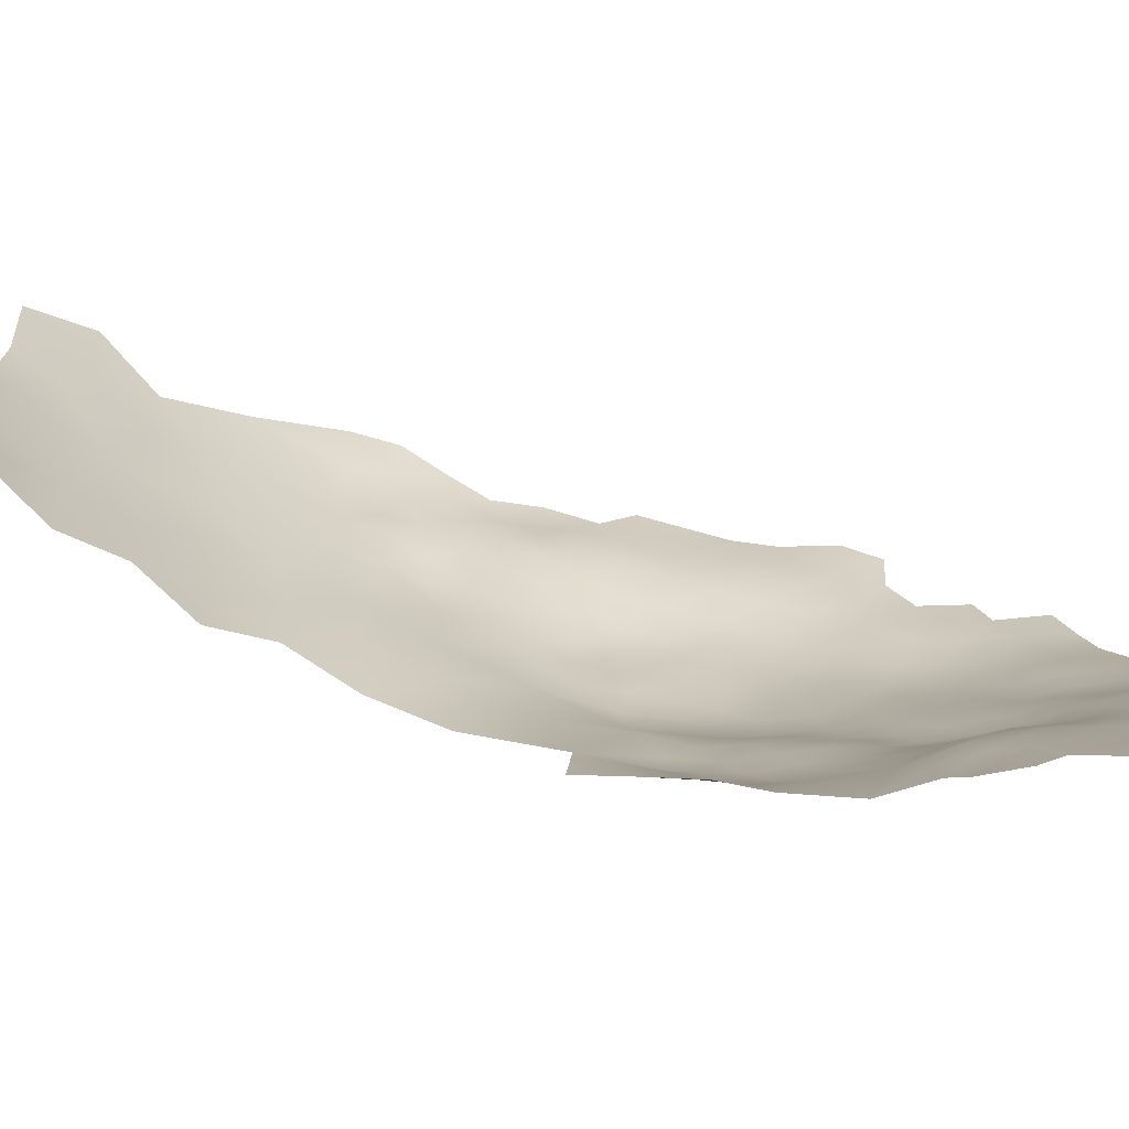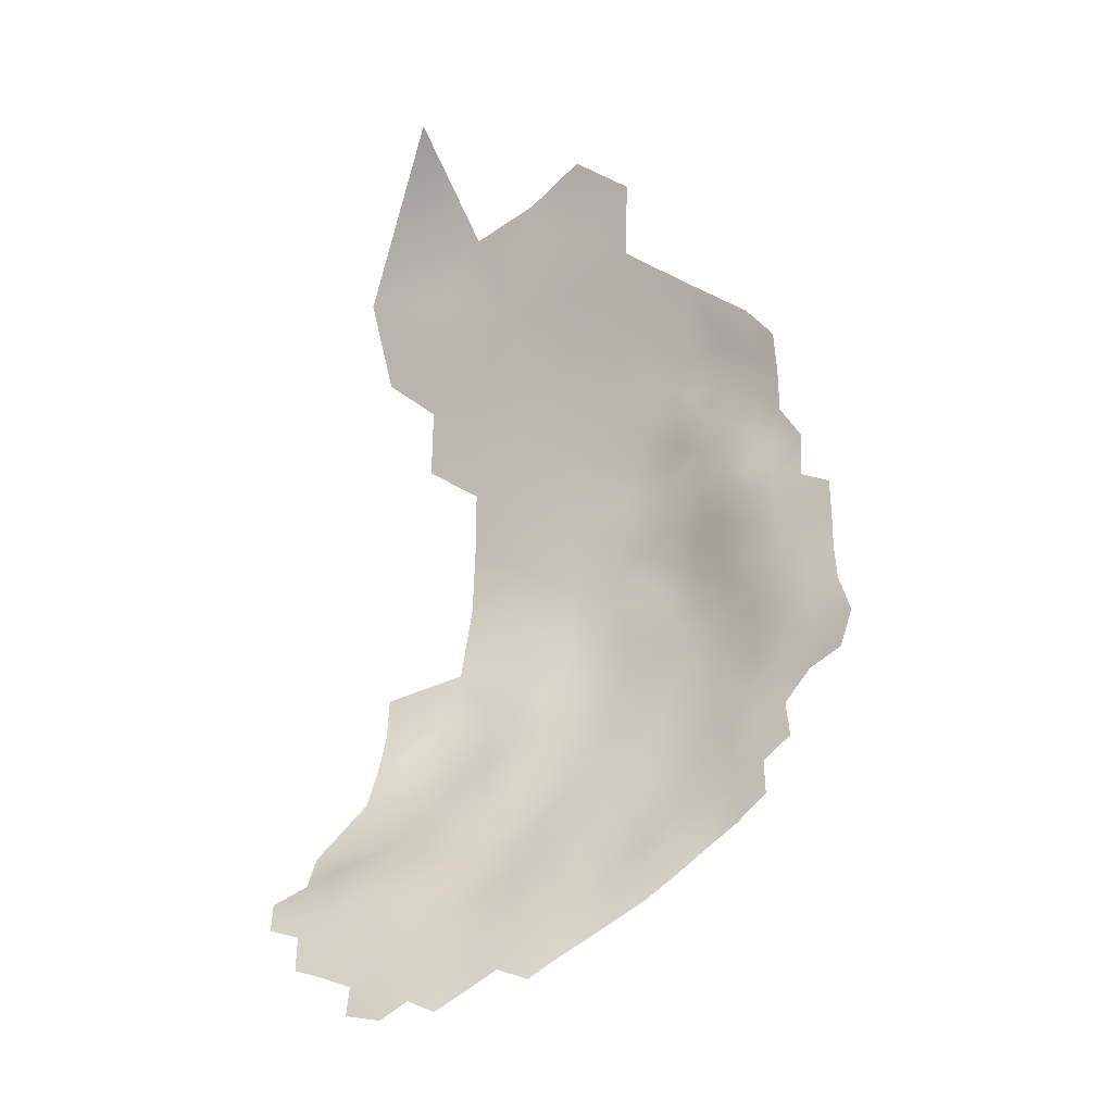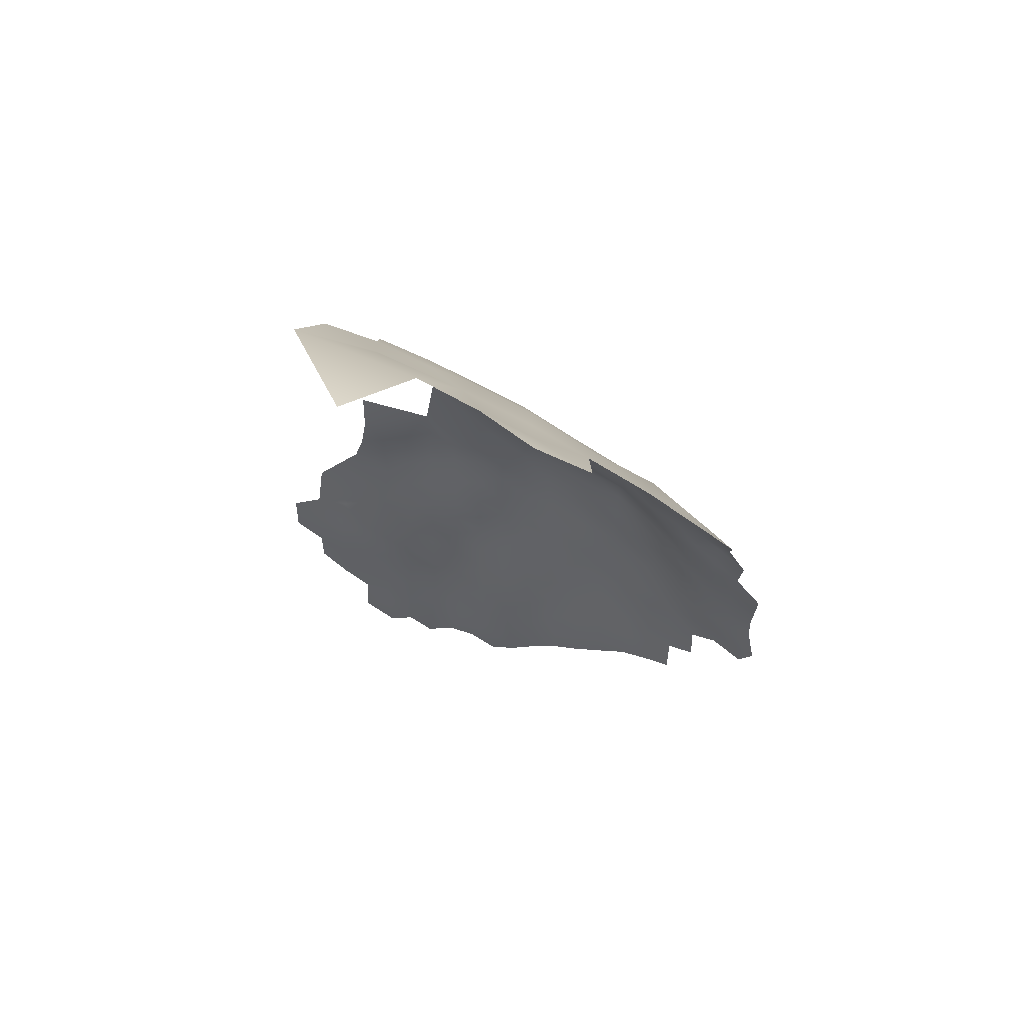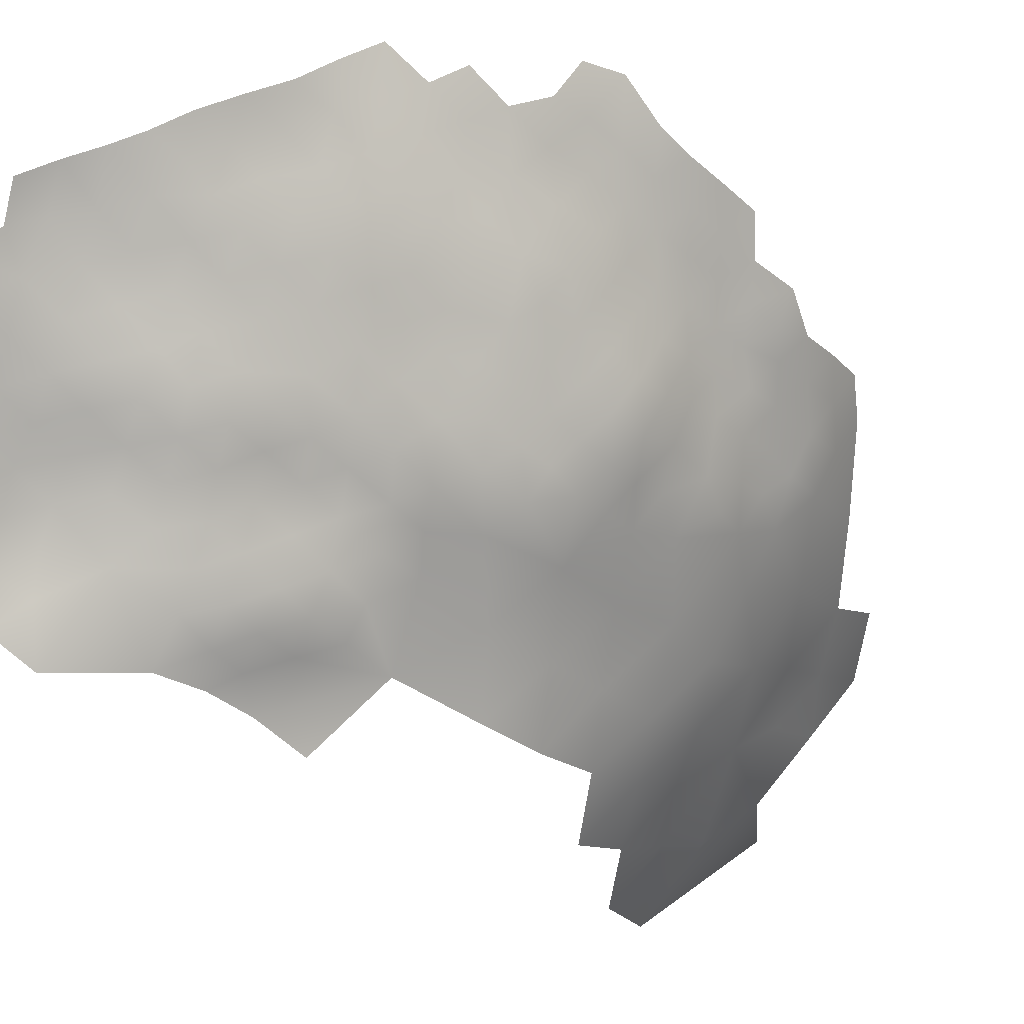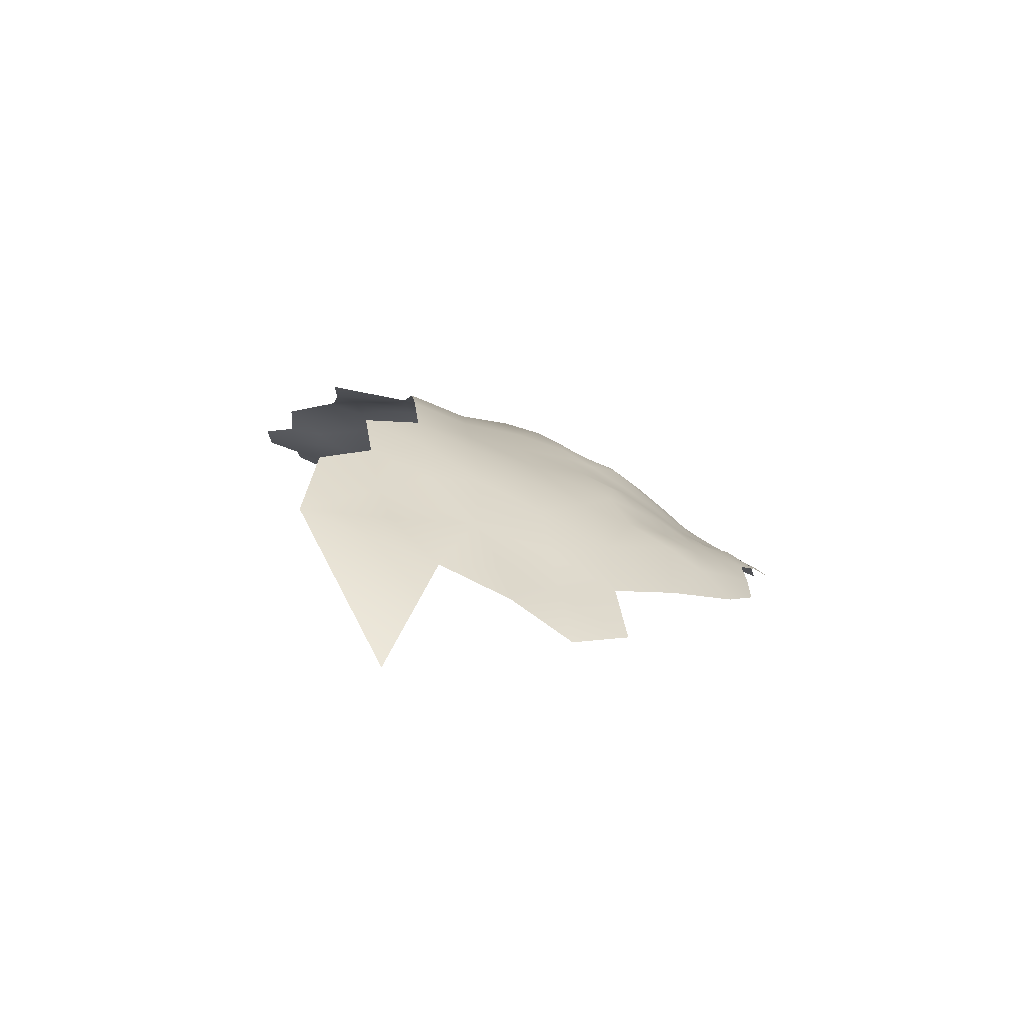
<metadata>
{"format":"obj","ext":"obj","renderer":"f3d","projection":"perspective","resolution":1024,"background":"white","views":[{"elev":-16.6,"azim":-80.5,"up":"+Z"},{"elev":-47.9,"azim":-1.3,"up":"+Y"},{"elev":54.0,"azim":-0.5,"up":"+Y"},{"elev":-63.1,"azim":44.4,"up":"+Z"},{"elev":76.9,"azim":-9.8,"up":"+Y"}]}
</metadata>
<code>
v -54.46 1022 -209.7
v -51.59 1024 -208.2
v -54.51 1026 -209.6
v -51.57 1028 -208.3
v -48.79 1026 -206.3
v -57.42 1020 -211.2
v -48.73 1030 -206.3
v -46.13 1028 -204.1
v -60.4 1019 -212.6
v -51.51 1032 -208.7
v -54.57 1033 -210.8
v -51.57 1035 -208.9
v -48.66 1034 -206.4
v -46.03 1032 -204.2
v -54.59 1030 -210.3
v -43.49 1034 -202.2
v -57.76 1031 -212.4
v -54.68 1037 -211.2
v -57.82 1034 -212.8
v -57.67 1027 -211.7
v -60.78 1028 -213.8
v -60.91 1032 -214
v -60.15 1022 -212.6
v -37.33 1044 -195.2
v -38.2 1049 -195.3
v -40.88 1047 -197.7
v -41 1051 -196.9
v -38.34 1053 -194.7
v -40.93 1055 -195.9
v -38.33 1056 -193.4
v -40.92 1059 -194.7
v -43.44 1057 -197.2
v -43.48 1061 -195.8
v -40.9 1063 -193.5
v -38.39 1060 -192.2
v -43.51 1054 -198.3
v -45.99 1053 -200.9
v -46.01 1057 -199.7
v -43.52 1050 -199.2
v -40.94 1044 -198.4
v -43.66 1046 -200.2
v -40.71 1067 -191.9
v -43.46 1065 -194.7
v -45.99 1060 -198.5
v -46.21 1046 -203.1
v -43.95 1042 -201.6
v -45.79 1050 -201.9
v -42.85 1075 -189.3
v -43.3 1078 -187
v -42.65 1071 -191.7
v -46.05 1063 -197.3
v -38.53 1040 -196.9
v -41.31 1040 -199.8
v -45.48 1078 -189.9
v -48.35 1053 -204
v -50.93 1052 -206.6
v -50.85 1056 -205.8
v -48.41 1056 -202.6
v -48.5 1049 -205.3
v -43.66 1038 -202.2
v -82.57 1013 -221
v -85.98 1015 -222.5
v -85.86 1019 -223.1
v -88.73 1020 -224.2
v -85.79 1022 -223.1
v -82.94 1020 -221.7
v -82.98 1017 -221.6
v -88.69 1024 -224.2
v -85.77 1026 -222.9
v -82.83 1024 -221.6
v -79.91 1019 -220.5
v -79.98 1015 -220.1
v -77.4 1013 -219.3
v -46.87 1041 -204.2
v -63.92 1030 -215.1
v -60.95 1036 -214.4
v -65.72 1016 -214.4
v -68.56 1014 -215.5
v -45.22 1070 -194.2
v -45.17 1074 -192.4
v -47.8 1072 -195
v -47.88 1069 -196.6
v -50.49 1071 -198.1
v -50.55 1075 -196.1
v -53.13 1074 -199.3
v -53.11 1077 -197.2
v -51.03 1078 -195.2
v -55.26 1073 -202.2
v -53.76 1070 -202.2
v -55.98 1076 -200.4
v -63.69 1026 -214.8
v -63.34 1022 -214.2
v -66.78 1024 -215.5
v -66.85 1028 -216
v -88.71 1028 -224.1
v -91.74 1026 -225.5
v -91.72 1030 -225.7
v -88.67 1032 -224.4
v -85.73 1029 -222.8
v -85.68 1033 -223.1
v -91.53 1034 -226.6
v -82.72 1032 -221.8
v -82.82 1028 -221.6
v -91.7 1022 -225.7
v -57.9 1038 -212.9
v -60.84 1040 -214.6
v -57.88 1042 -212.9
v -46.02 1082 -186.5
v -46.16 1036 -204
v -48.96 1038 -206.4
v -76.88 1017 -219.5
v -69.82 1022 -216.4
v -69.92 1026 -217.1
v -66.48 1020 -214.9
v -48.09 1077 -193
v -51.36 1081 -193.1
v -48.4 1063 -200.2
v -50.92 1063 -203.5
v -50.97 1059 -205
v -53.6 1063 -206.7
v -53.35 1066 -204.1
v -48.43 1060 -201.9
v -48.31 1066 -198.3
v -62.89 1017 -213.6
v -68.99 1018 -215.6
v -70 1029 -218.1
v -73.1 1027 -218.9
v -73.11 1023 -218
v -76.32 1025 -219.5
v -76.36 1029 -220
v -73.15 1031 -219.6
v -76.34 1032 -220.4
v -79.56 1030 -220.7
v -79.42 1034 -221.5
v -76.27 1036 -221
v -73.19 1035 -220.2
v -73.16 1038 -220.1
v -76.06 1040 -221.6
v -73.12 1042 -220
v -70.2 1040 -218.9
v -70.2 1037 -219.2
v -70.27 1033 -218.8
v -67.38 1035 -217.5
v -67.27 1031 -217
v -67.54 1038 -218
v -79.58 1027 -220.5
v -70.2 1044 -218.7
v -73.05 1046 -220.2
v -70.13 1048 -218.8
v -67.29 1045 -217.7
v -67.31 1042 -218
v -76.01 1044 -221.8
v -76.04 1047 -222.2
v -73.04 1050 -220.7
v -76.18 1051 -222.1
v -73.32 1053 -220.3
v -70.04 1052 -218.9
v -64.33 1043 -216.6
v -64.62 1039 -216.4
v -67.17 1050 -217.7
v -70.03 1055 -217.7
v -67.2 1053 -217.2
v -78.81 1038 -222.1
v -79.01 1042 -223
v -76.42 1021 -219.2
v -79.54 1023 -220.3
v -73.04 1019 -217.7
v -64.24 1047 -216.8
v -45.89 1067 -195.7
v -74.36 1015 -218.3
v -50.6 1068 -199.8
v -51.23 1049 -207.7
v -49.64 1046 -206.9
v -71.47 1016 -216.5
v -53.54 1056 -208.3
v -53.67 1052 -209.1
v -53.62 1048 -209.8
v -56.26 1051 -211.3
v -56.23 1055 -210.6
v -79.08 1045 -223.5
v -81.85 1043 -224.2
v -82.23 1047 -224.4
v -52.47 1043 -209.2
v -49.69 1041 -206.9
v -58.05 1045 -212.7
v -55.04 1040 -211.3
v -55.35 1044 -211.2
v -60.84 1044 -214.7
v -60.51 1025 -213.2
v -57.44 1024 -211.3
v -51.87 1039 -209
v -64.13 1034 -215.7
v -56.27 1058 -209.8
v -58.62 1058 -212.1
v -58.84 1055 -212.8
v -59.21 1061 -211.4
v -59.06 1064 -209.8
v -56.39 1062 -208.9
v -59.38 1067 -208.1
v -56.47 1065 -207.3
v -56.33 1068 -205.4
v -58.82 1051 -213.5
v -61.51 1053 -214.9
v -53.56 1059 -207.9
v -64.32 1051 -216.6
v -60.91 1048 -214.9
v -61.27 1058 -214
v -64.76 1057 -216.2
v -94.84 1032 -227.3
v -94.79 1028 -226.8
v -88.04 1035 -224.9
v -85.94 1045 -225.8
v -84.9 1049 -224.6
v -82.21 1050 -224
v -84.27 1053 -224.1
v -79.13 1052 -222.7
v -84.18 1058 -223.8
v -79.24 1048 -223.4
v -56.7 1048 -212
v -76.09 1054 -221.7
v -54.79 1080 -196.6
v -58.31 1071 -205.2
v -50.4 1065 -201.3
v -43.37 1068 -194.1
v -59.17 1081 -199.3
v -90.93 1038 -227.5
v -48.26 1081 -190.2
v -82.81 1037 -223.8
v -58.69 1093 -187.4
v -58.12 1087 -193.2
v -64.21 1092 -192.3
v -64.31 1097 -186.9
v -58.69 1098 -181.8
v -52.45 1088 -187.2
v -64.2 1088 -197.7
v -64.79 1083 -202.5
v -63.56 1077 -205.5
v -64.24 1071 -209.1
v -69.79 1075 -210.4
v -69.78 1081 -207.3
v -69.71 1087 -202.3
v -69.82 1069 -213.5
v -63.8 1064 -212.4
v -75.09 1079 -211.7
v -75.08 1073 -215.6
v -69.85 1062 -216.3
v -76.3 1059 -220.4
v -75.26 1067 -218.4
v -71.17 1093 -196.5
v -69.25 1097 -190.7
v -75.39 1101 -191.4
v -69.24 1102 -186.8
v -64.28 1103 -181.6
v -80.46 1083 -211.7
v -80.33 1088 -207
v -74.84 1089 -203
v -74.84 1084 -207.6
v -80.04 1093 -201.5
v -85.44 1092 -206.1
v -87.76 1099 -199.5
v -79.22 1098 -197.4
v -81.99 1109 -181.2
f 43 169 224
f 218 182 214
f 200 120 198
f 180 182 218
f 214 182 213
f 216 218 214
f 99 103 69
f 150 151 147
f 137 140 141
f 38 44 32
f 69 68 95
f 99 69 95
f 202 203 195
f 141 136 137
f 164 152 138
f 69 65 68
f 200 198 197
f 185 187 107
f 140 147 151
f 158 151 150
f 22 21 75
f 130 146 133
f 152 139 138
f 126 131 142
f 51 123 169
f 93 91 92
f 93 94 91
f 178 177 219
f 29 36 32
f 222 201 199
f 81 79 82
f 186 107 187
f 139 147 140
f 139 140 137
f 93 92 114
f 16 14 109
f 18 105 186
f 97 96 210
f 29 30 28
f 86 87 84
f 66 65 70
f 209 97 210
f 211 100 98
f 79 81 80
f 149 150 147
f 70 69 103
f 70 65 69
f 6 9 23
f 123 51 117
f 65 63 64
f 65 66 63
f 146 129 166
f 146 130 129
f 176 177 178
f 209 101 97
f 4 2 3
f 198 196 197
f 190 6 23
f 223 123 117
f 223 171 123
f 68 65 64
f 103 99 102
f 79 224 169
f 79 169 82
f 174 125 78
f 148 149 147
f 148 147 139
f 179 175 176
f 179 176 178
f 32 33 31
f 21 189 91
f 153 180 218
f 157 161 162
f 157 162 160
f 76 105 19
f 6 190 1
f 31 29 32
f 67 63 66
f 10 15 11
f 144 126 142
f 144 142 143
f 67 66 71
f 27 28 25
f 38 32 36
f 38 36 37
f 33 43 34
f 145 141 140
f 99 100 102
f 200 199 201
f 125 77 78
f 132 130 133
f 50 79 80
f 62 63 67
f 31 33 34
f 31 34 35
f 127 129 130
f 68 96 95
f 68 104 96
f 197 199 200
f 85 90 86
f 168 160 205
f 132 134 135
f 213 182 212
f 31 30 29
f 192 22 75
f 192 76 22
f 165 166 129
f 188 185 107
f 188 107 106
f 181 180 164
f 181 182 180
f 62 67 61
f 44 33 32
f 112 93 114
f 131 130 132
f 131 127 130
f 227 54 115
f 39 27 26
f 133 134 132
f 181 212 182
f 15 4 3
f 15 10 4
f 135 137 136
f 131 136 142
f 113 93 112
f 113 94 93
f 41 26 40
f 215 214 213
f 16 109 60
f 25 26 27
f 154 153 155
f 148 139 152
f 72 61 67
f 72 67 71
f 175 193 204
f 175 179 193
f 105 107 186
f 105 106 107
f 123 82 169
f 19 17 22
f 19 22 76
f 142 136 141
f 51 169 43
f 143 141 145
f 143 142 141
f 134 163 135
f 128 167 165
f 132 136 131
f 132 135 136
f 162 205 160
f 3 2 1
f 91 94 75
f 91 75 21
f 37 58 38
f 37 55 58
f 154 156 157
f 59 172 56
f 59 56 55
f 7 8 5
f 117 118 223
f 45 46 74
f 99 95 98
f 99 98 100
f 13 109 14
f 138 139 137
f 156 154 155
f 156 155 220
f 189 20 190
f 189 190 23
f 51 33 44
f 51 43 33
f 128 113 112
f 128 165 129
f 49 48 54
f 184 110 191
f 184 191 183
f 27 39 36
f 90 221 86
f 90 225 221
f 41 39 26
f 72 71 111
f 7 13 14
f 128 127 113
f 128 129 127
f 152 164 180
f 152 180 153
f 168 158 150
f 204 193 198
f 204 198 120
f 173 172 59
f 20 189 21
f 148 152 153
f 148 153 154
f 126 127 131
f 17 21 22
f 17 20 21
f 52 53 40
f 122 118 117
f 122 119 118
f 85 86 84
f 85 84 83
f 115 87 116
f 95 96 97
f 95 97 98
f 144 75 94
f 35 30 31
f 48 50 80
f 171 83 82
f 171 82 123
f 126 113 127
f 218 216 155
f 218 155 153
f 117 51 44
f 73 72 111
f 73 111 170
f 149 148 154
f 5 2 4
f 5 4 7
f 134 133 102
f 206 168 205
f 104 68 64
f 37 39 47
f 37 36 39
f 216 220 155
f 11 12 10
f 11 18 12
f 223 118 121
f 101 98 97
f 101 211 98
f 167 128 112
f 164 138 163
f 193 194 196
f 193 196 198
f 83 84 81
f 83 81 82
f 207 194 195
f 207 195 203
f 133 146 103
f 133 103 102
f 191 12 18
f 191 18 186
f 10 7 4
f 203 208 207
f 27 29 28
f 27 36 29
f 11 15 17
f 11 17 19
f 90 85 88
f 190 20 3
f 190 3 1
f 200 121 120
f 200 201 121
f 18 19 105
f 18 11 19
f 159 151 158
f 145 151 159
f 145 140 151
f 41 46 45
f 110 109 13
f 227 115 116
f 76 106 105
f 85 89 88
f 70 103 146
f 70 146 166
f 228 163 134
f 10 12 13
f 10 13 7
f 55 56 57
f 55 57 58
f 179 195 194
f 179 194 193
f 173 184 183
f 226 211 101
f 54 108 49
f 54 227 108
f 118 120 121
f 219 187 185
f 149 157 160
f 149 154 157
f 47 39 41
f 138 135 163
f 138 137 135
f 172 177 176
f 172 176 56
f 122 117 44
f 47 41 45
f 12 191 110
f 12 110 13
f 126 144 94
f 126 94 113
f 160 168 150
f 160 150 149
f 204 57 175
f 204 119 57
f 112 114 125
f 74 110 184
f 175 56 176
f 175 57 56
f 15 3 20
f 15 20 17
f 50 224 79
f 50 42 224
f 122 38 58
f 122 44 38
f 192 75 144
f 192 144 143
f 77 125 114
f 178 202 195
f 178 195 179
f 165 111 71
f 14 8 7
f 166 165 71
f 167 111 165
f 42 43 224
f 60 46 53
f 161 157 156
f 47 55 37
f 47 59 55
f 119 120 118
f 119 204 120
f 183 186 187
f 183 191 186
f 42 34 43
f 92 23 9
f 66 166 71
f 66 70 166
f 54 48 80
f 58 119 122
f 58 57 119
f 167 174 170
f 167 170 111
f 189 92 91
f 189 23 92
f 115 54 80
f 46 40 53
f 46 41 40
f 45 59 47
f 124 92 9
f 83 171 89
f 83 89 85
f 202 178 219
f 24 52 40
f 167 125 174
f 167 112 125
f 89 121 201
f 115 84 87
f 207 196 194
f 124 77 114
f 124 114 92
f 158 106 159
f 158 188 106
f 206 185 188
f 221 87 86
f 143 145 159
f 76 159 106
f 188 168 206
f 188 158 168
f 115 80 81
f 115 81 84
f 206 205 203
f 206 203 202
f 173 74 184
f 74 46 60
f 192 159 76
f 192 143 159
f 116 87 221
f 45 74 173
f 45 173 59
f 187 219 177
f 173 177 172
f 222 89 201
f 222 88 89
f 74 109 110
f 74 60 109
f 208 203 205
f 208 205 162
f 183 187 177
f 183 177 173
f 228 134 102
f 228 102 100
f 164 163 228
f 171 223 121
f 171 121 89
f 206 202 219
f 206 219 185
f 216 214 215
f 24 40 26
f 24 26 25
f 181 164 228
f 161 208 162
f 243 197 196
f 211 228 100
f 244 257 240
f 238 222 199
f 254 257 244
f 255 257 254
f 256 257 255
f 242 239 238
f 235 236 241
f 244 240 239
f 239 237 238
f 232 250 252
f 240 237 239
f 242 238 243
f 242 243 246
f 253 232 252
f 258 255 259
f 258 256 255
f 231 249 250
f 258 260 261
f 235 249 231
f 248 246 247
f 231 229 230
f 260 258 259
f 247 156 220
f 243 199 197
f 243 238 199
f 232 253 233
f 232 231 250
f 232 229 231
f 251 252 250
f 230 235 231
f 245 239 242
f 245 244 239
f 233 229 232
f 240 236 237
f 243 196 207
f 248 245 242
f 248 242 246
f 247 246 161
f 247 161 156
f 241 236 240
f 241 257 256
f 241 240 257
f 234 230 229
f 241 249 235
f 237 222 238
f 246 208 161
f 222 90 88
f 256 249 241
f 243 208 246
f 243 207 208
f 237 236 225
f 226 228 211
f 247 220 216
f 234 108 227
f 230 221 225
f 235 225 236
f 235 230 225
f 230 116 221
f 251 250 249
f 237 90 222
f 237 225 90
f 234 116 230
f 234 227 116
f 258 249 256
f 261 249 258
f 261 251 249
f 247 216 215
f 247 215 217
f 251 261 260
f 262 251 260
f 228 212 181
f 226 212 228

</code>
